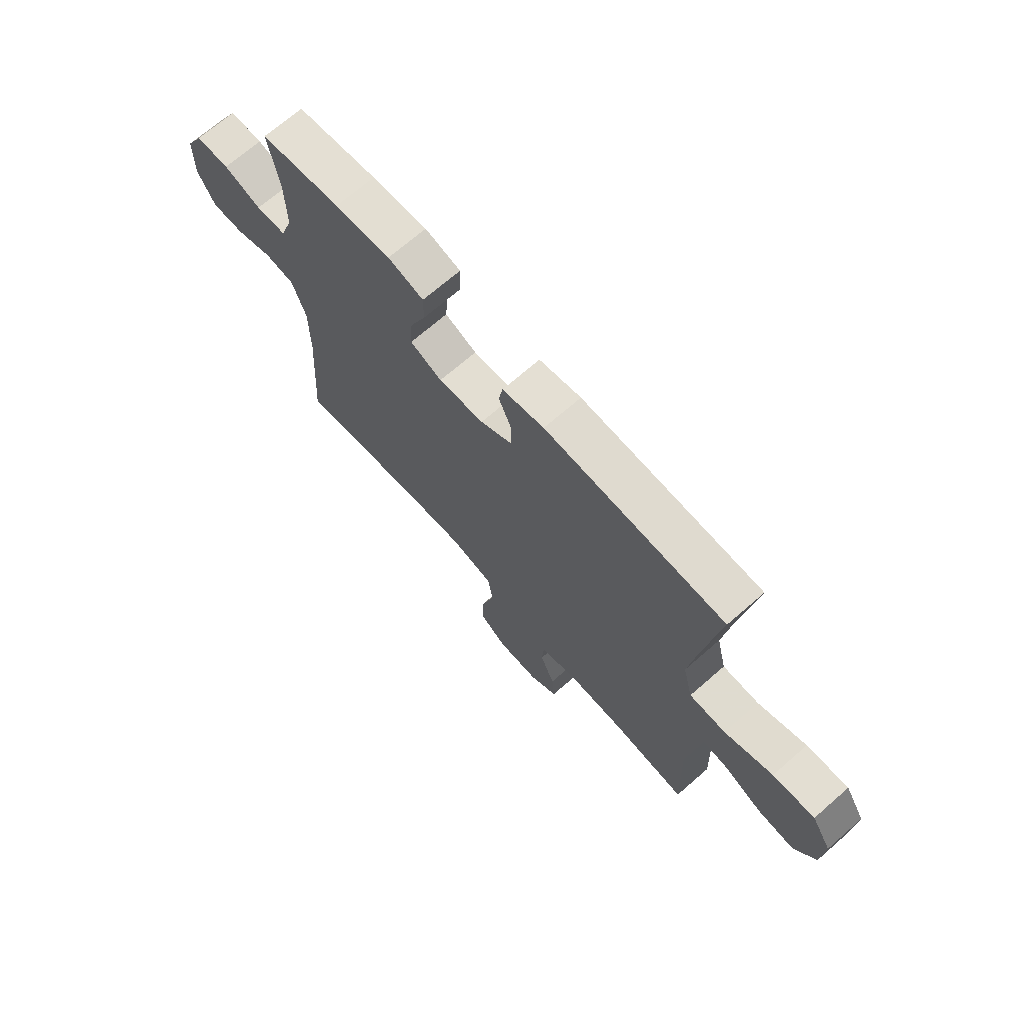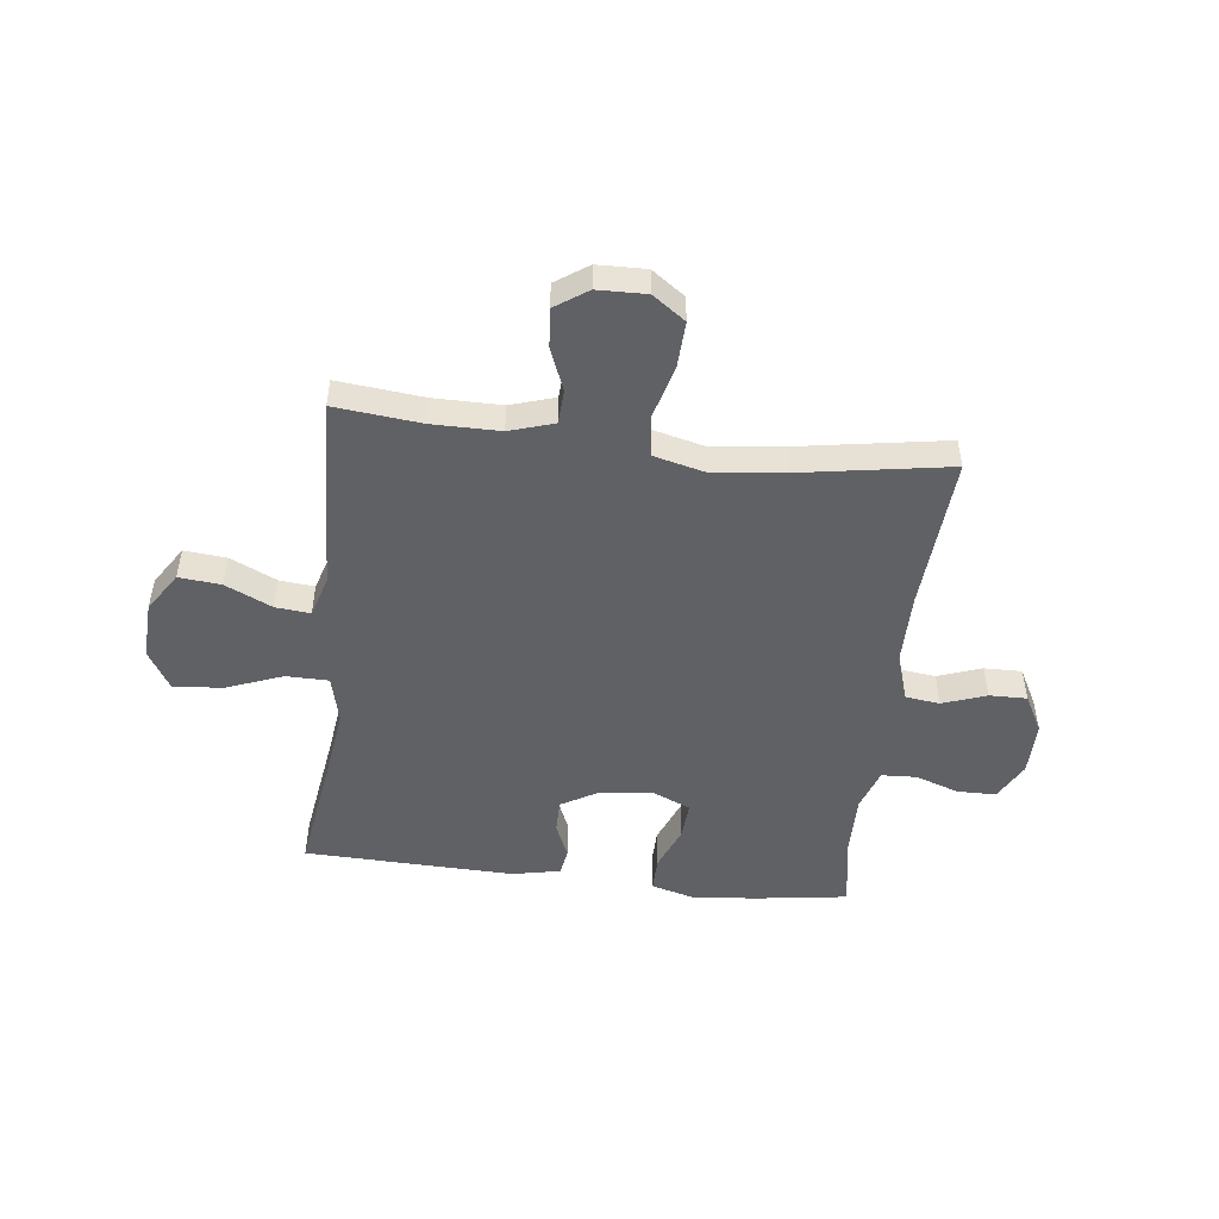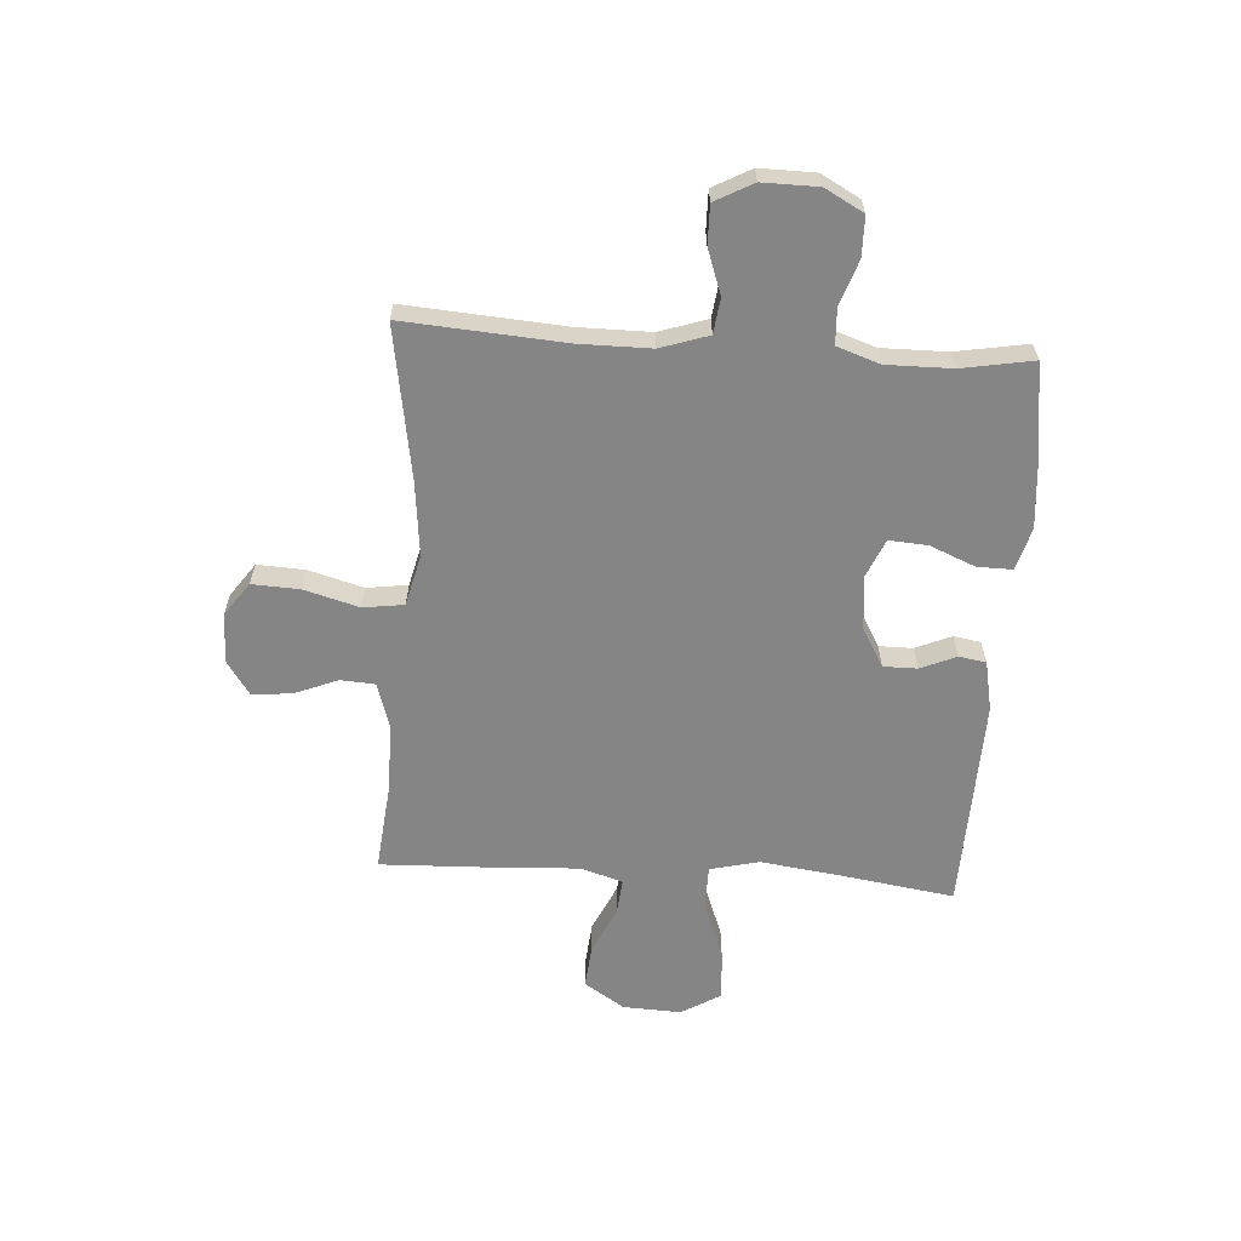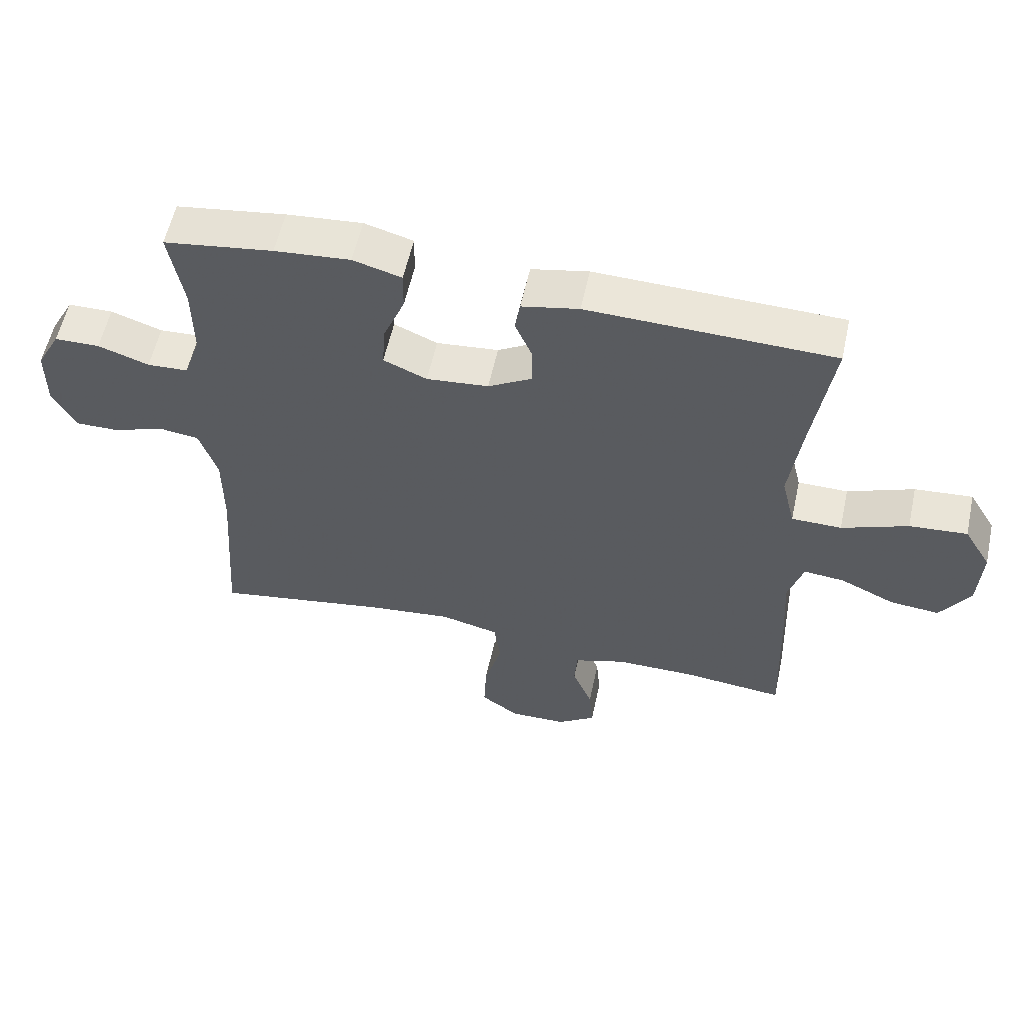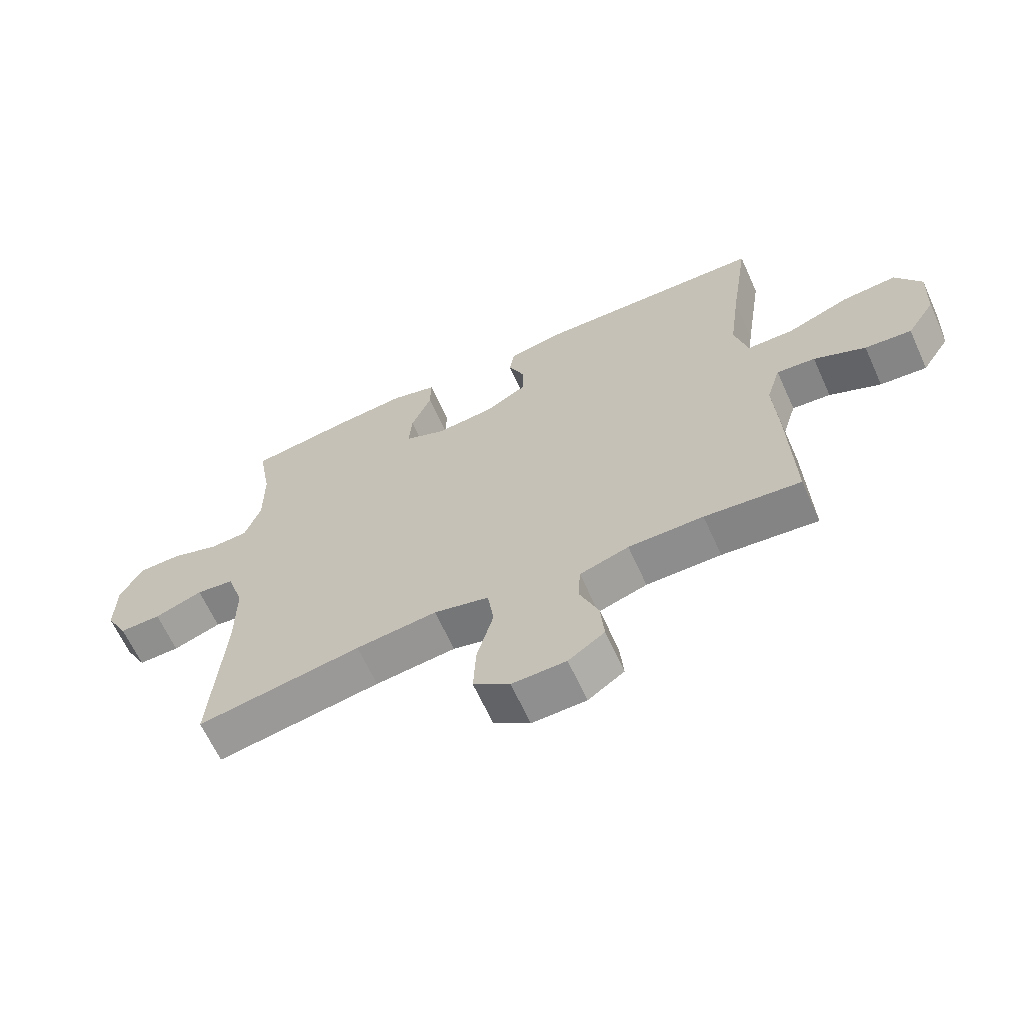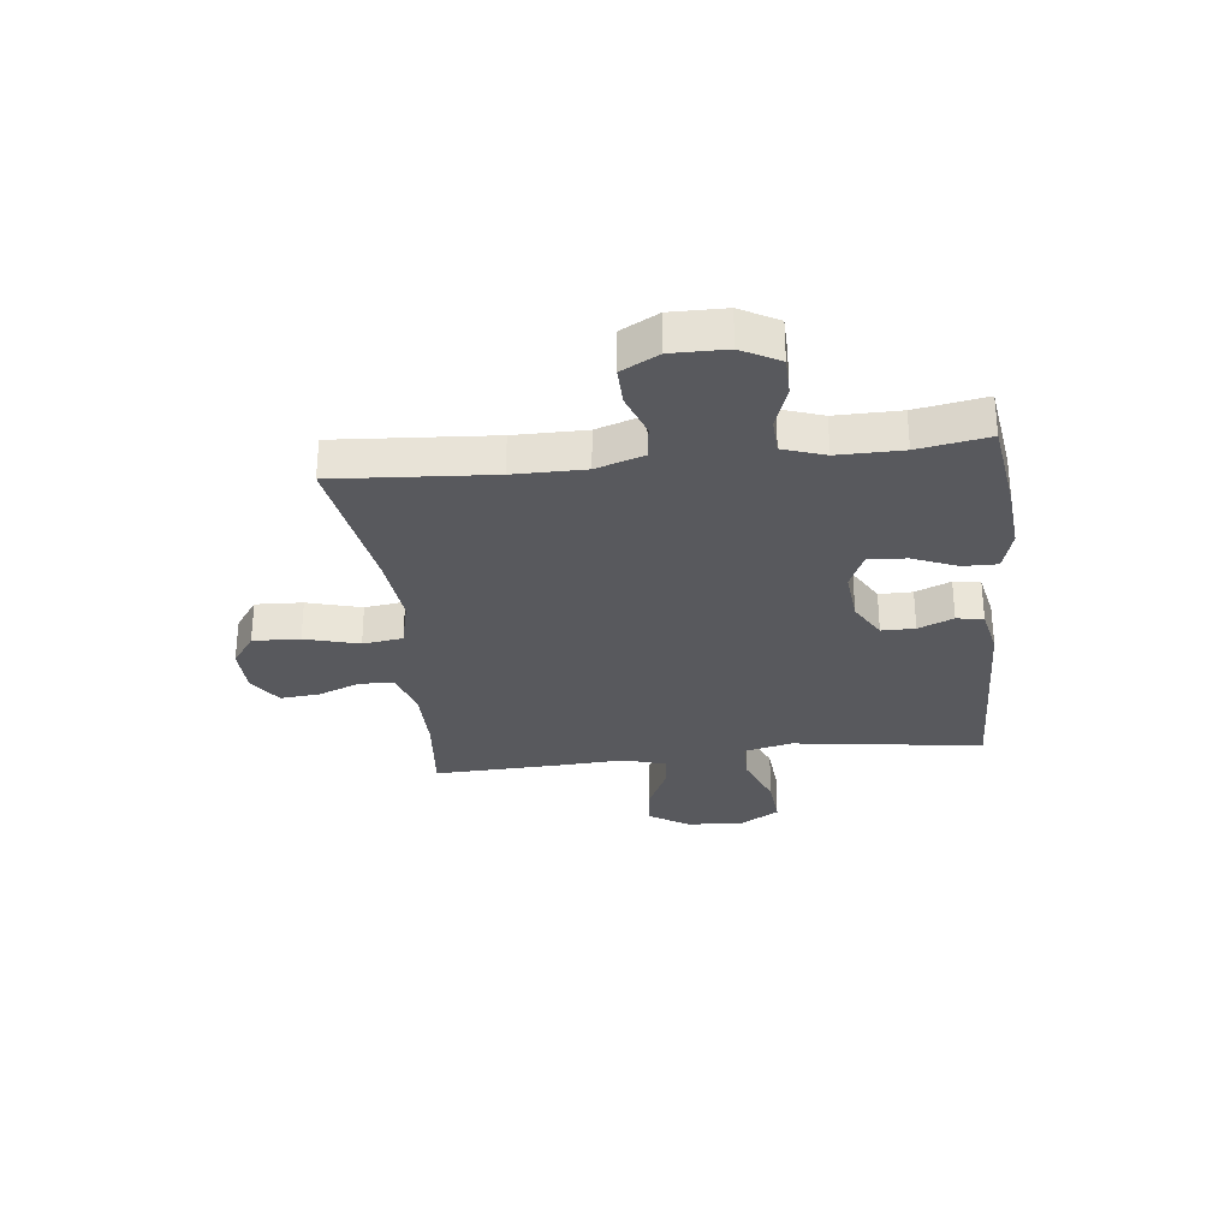
<metadata>
{"format":"obj","ext":"obj","renderer":"f3d","projection":"perspective","resolution":1024,"background":"white","views":[{"elev":69.8,"azim":48.9,"up":"+Z"},{"elev":-49.7,"azim":173.3,"up":"+Y"},{"elev":-61.9,"azim":-93.8,"up":"+Y"},{"elev":57.2,"azim":12.2,"up":"+Z"},{"elev":-64.7,"azim":24.4,"up":"+Z"},{"elev":-29.8,"azim":-83.5,"up":"+Y"}]}
</metadata>
<code>
v 0.5 0.07 -0.5
v 0.344 0.07 -0.484
v 0.222 0.07 -0.484
v 0.142 0.07 -0.509
v 0.138 0.07 -0.57
v 0.169 0.07 -0.647
v 0.175 0.07 -0.717
v 0.116 0.07 -0.757
v 0.028 0.07 -0.759
v -0.031 0.07 -0.717
v -0.027 0.07 -0.633
v 0 0.07 -0.536
v -0.01 0.07 -0.464
v -0.1 0.07 -0.442
v -0.232 0.07 -0.456
v -0.5 0.07 -0.5
v -0.48 0.07 -0.219
v -0.48 0.07 -0.091
v -0.508 0.07 -0.006
v -0.57 0.07 0.002
v -0.649 0.07 -0.026
v -0.717 0.07 -0.027
v -0.753 0.07 0.04
v -0.752 0.07 0.138
v -0.715 0.07 0.206
v -0.645 0.07 0.207
v -0.566 0.07 0.18
v -0.503 0.07 0.183
v -0.477 0.07 0.258
v -0.478 0.07 0.374
v -0.5 0.07 0.5
v -0.331 0.07 0.524
v -0.214 0.07 0.534
v -0.139 0.07 0.513
v -0.14 0.07 0.451
v -0.173 0.07 0.371
v -0.178 0.07 0.303
v -0.111 0.07 0.274
v -0.015 0.07 0.283
v 0.053 0.07 0.322
v 0.053 0.07 0.382
v 0.026 0.07 0.445
v 0.034 0.07 0.493
v 0.122 0.07 0.511
v 0.5 0.07 0.5
v 0.469 0.07 0.293
v 0.451 0.07 0.157
v 0.472 0.07 0.071
v 0.549 0.07 0.07
v 0.651 0.07 0.109
v 0.74 0.07 0.116
v 0.782 0.07 0.046
v 0.777 0.07 -0.057
v 0.731 0.07 -0.128
v 0.655 0.07 -0.121
v 0.571 0.07 -0.082
v 0.508 0.07 -0.076
v 0.485 0.07 -0.151
v 0.492 0.07 -0.272
v 0.5 0 -0.5
v 0.344 0 -0.484
v 0.222 0 -0.484
v 0.142 0 -0.509
v 0.138 0 -0.57
v 0.169 0 -0.647
v 0.175 0 -0.717
v 0.116 0 -0.757
v 0.028 0 -0.759
v -0.031 0 -0.717
v -0.027 0 -0.633
v 0 0 -0.536
v -0.01 0 -0.464
v -0.1 0 -0.442
v -0.232 0 -0.456
v -0.5 0 -0.5
v -0.48 0 -0.219
v -0.48 0 -0.091
v -0.508 0 -0.006
v -0.57 0 0.002
v -0.649 0 -0.026
v -0.717 0 -0.027
v -0.753 0 0.04
v -0.752 0 0.138
v -0.715 0 0.206
v -0.645 0 0.207
v -0.566 0 0.18
v -0.503 0 0.183
v -0.477 0 0.258
v -0.478 0 0.374
v -0.5 0 0.5
v -0.331 0 0.524
v -0.214 0 0.534
v -0.139 0 0.513
v -0.14 0 0.451
v -0.173 0 0.371
v -0.178 0 0.303
v -0.111 0 0.274
v -0.015 0 0.283
v 0.053 0 0.322
v 0.053 0 0.382
v 0.026 0 0.445
v 0.034 0 0.493
v 0.122 0 0.511
v 0.5 0 0.5
v 0.469 0 0.293
v 0.451 0 0.157
v 0.472 0 0.071
v 0.549 0 0.07
v 0.651 0 0.109
v 0.74 0 0.116
v 0.782 0 0.046
v 0.777 0 -0.057
v 0.731 0 -0.128
v 0.655 0 -0.121
v 0.571 0 -0.082
v 0.508 0 -0.076
v 0.485 0 -0.151
v 0.492 0 -0.272
f 58 59 1 2
f 57 58 2 3
f 54 55 56
f 53 54 56
f 52 53 56
f 51 52 56
f 50 51 56
f 49 50 56
f 48 49 56 57
f 44 45 46
f 43 44 46
f 42 43 46
f 41 42 46
f 40 41 46 47
f 39 40 47 48
f 34 35 36
f 33 34 36
f 32 33 36
f 31 32 36
f 30 31 36
f 29 30 36 37
f 28 29 37 38
f 25 26 27
f 24 25 27
f 23 24 27
f 22 23 27
f 21 22 27
f 20 21 27
f 19 20 27 28
f 57 3 4
f 48 57 4
f 39 48 4
f 38 39 4
f 28 38 4
f 19 28 4
f 18 19 4
f 10 11 12
f 9 10 12
f 8 9 12
f 7 8 12
f 6 7 12
f 5 6 12
f 5 12 13
f 4 5 13
f 17 18 4 13
f 15 16 17
f 14 15 17
f 13 14 17
f 61 60 118 117
f 62 61 117 116
f 115 114 113
f 115 113 112
f 115 112 111
f 115 111 110
f 115 110 109
f 115 109 108
f 116 115 108 107
f 105 104 103
f 105 103 102
f 105 102 101
f 105 101 100
f 106 105 100 99
f 107 106 99 98
f 95 94 93
f 95 93 92
f 95 92 91
f 95 91 90
f 95 90 89
f 96 95 89 88
f 97 96 88 87
f 86 85 84
f 86 84 83
f 86 83 82
f 86 82 81
f 86 81 80
f 86 80 79
f 87 86 79 78
f 63 62 116
f 63 116 107
f 63 107 98
f 63 98 97
f 63 97 87
f 63 87 78
f 63 78 77
f 71 70 69
f 71 69 68
f 71 68 67
f 71 67 66
f 71 66 65
f 71 65 64
f 72 71 64
f 72 64 63
f 72 63 77 76
f 76 75 74
f 76 74 73
f 76 73 72
f 1 60 61 2
f 2 61 62 3
f 3 62 63 4
f 4 63 64 5
f 5 64 65 6
f 6 65 66 7
f 7 66 67 8
f 8 67 68 9
f 9 68 69 10
f 10 69 70 11
f 11 70 71 12
f 12 71 72 13
f 13 72 73 14
f 14 73 74 15
f 15 74 75 16
f 16 75 76 17
f 17 76 77 18
f 18 77 78 19
f 19 78 79 20
f 20 79 80 21
f 21 80 81 22
f 22 81 82 23
f 23 82 83 24
f 24 83 84 25
f 25 84 85 26
f 26 85 86 27
f 27 86 87 28
f 28 87 88 29
f 29 88 89 30
f 30 89 90 31
f 31 90 91 32
f 32 91 92 33
f 33 92 93 34
f 34 93 94 35
f 35 94 95 36
f 36 95 96 37
f 37 96 97 38
f 38 97 98 39
f 39 98 99 40
f 40 99 100 41
f 41 100 101 42
f 42 101 102 43
f 43 102 103 44
f 44 103 104 45
f 45 104 105 46
f 46 105 106 47
f 47 106 107 48
f 48 107 108 49
f 49 108 109 50
f 50 109 110 51
f 51 110 111 52
f 52 111 112 53
f 53 112 113 54
f 54 113 114 55
f 55 114 115 56
f 56 115 116 57
f 57 116 117 58
f 58 117 118 59
f 59 118 60 1

</code>
